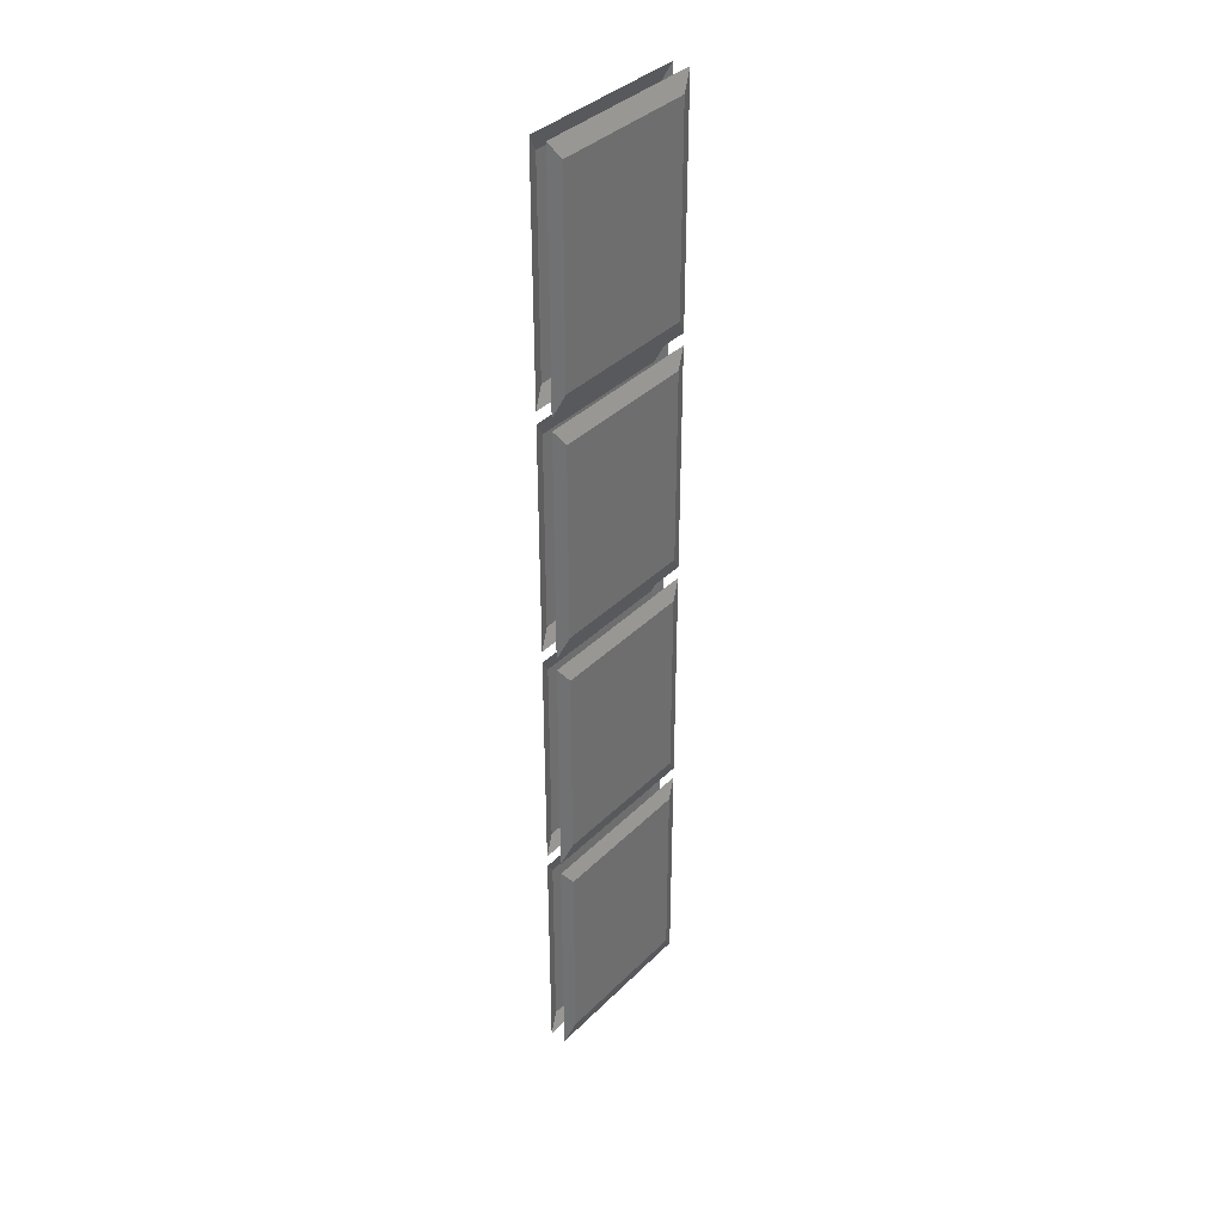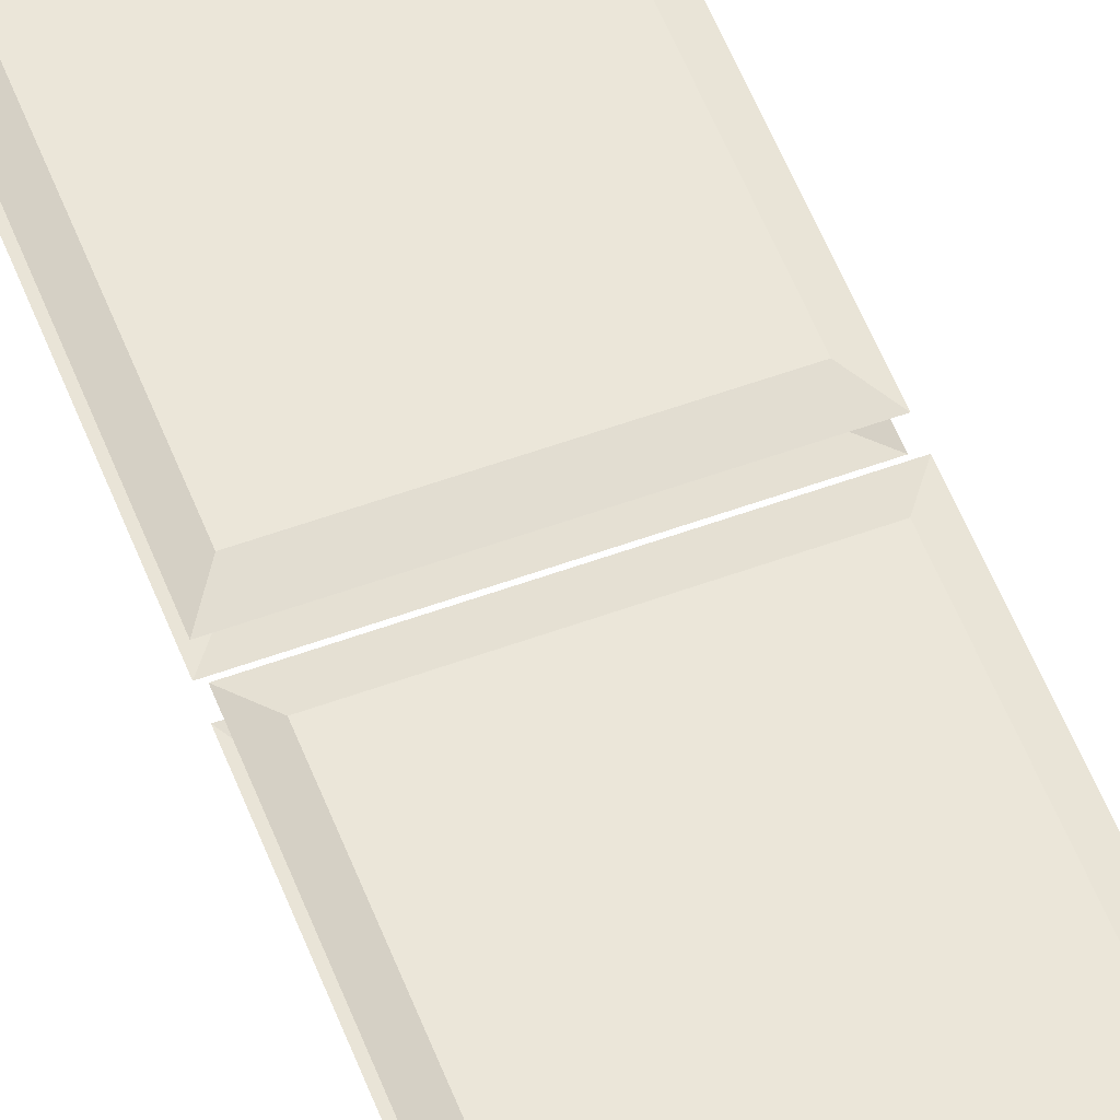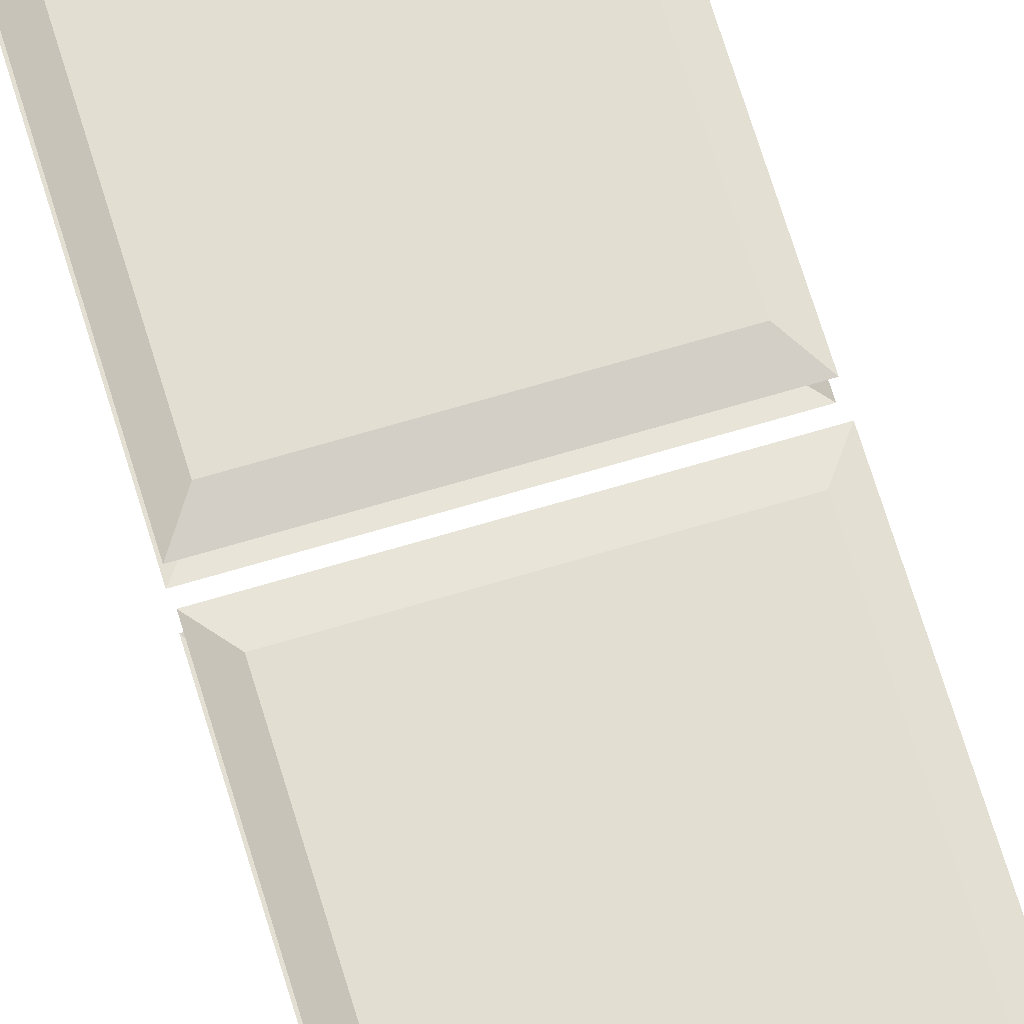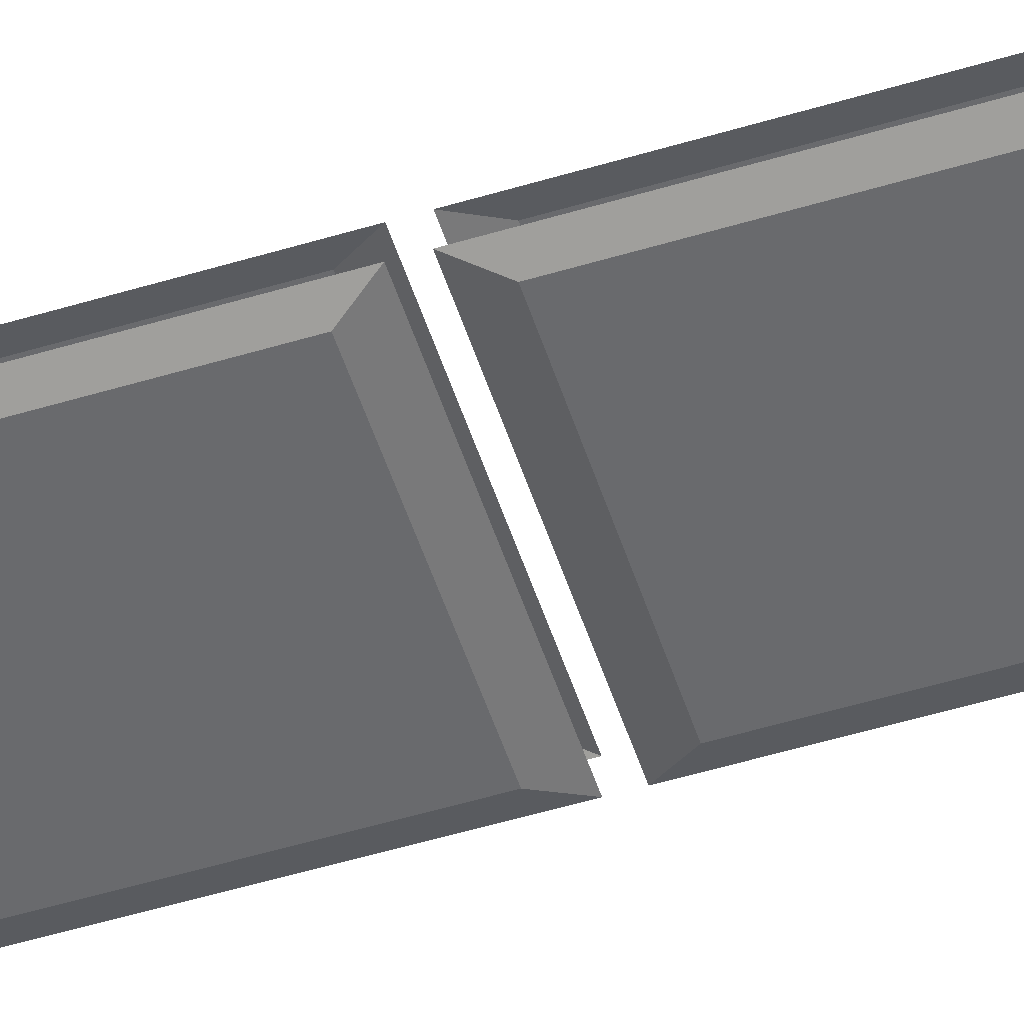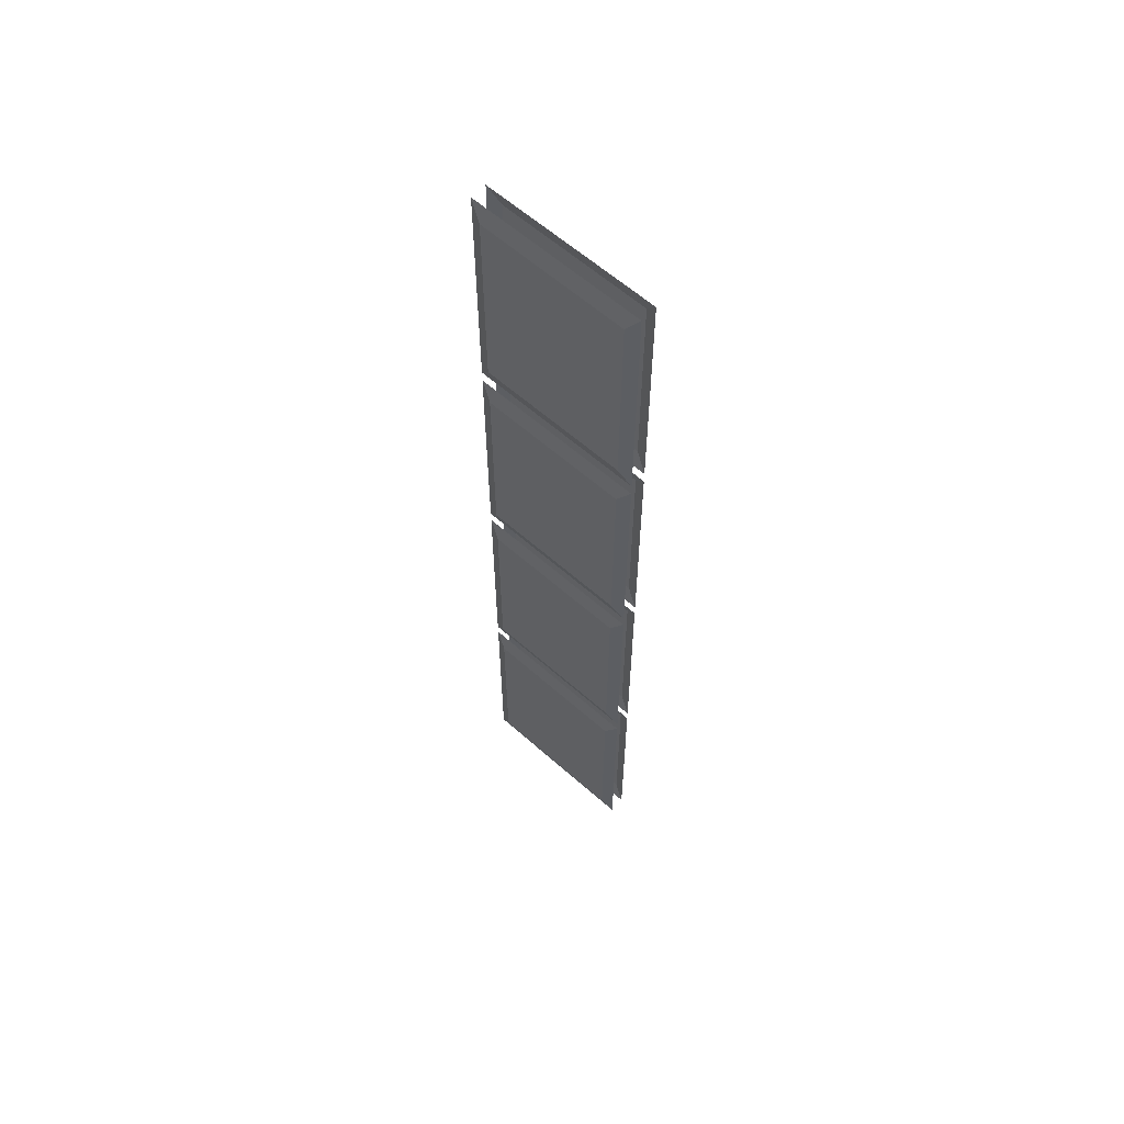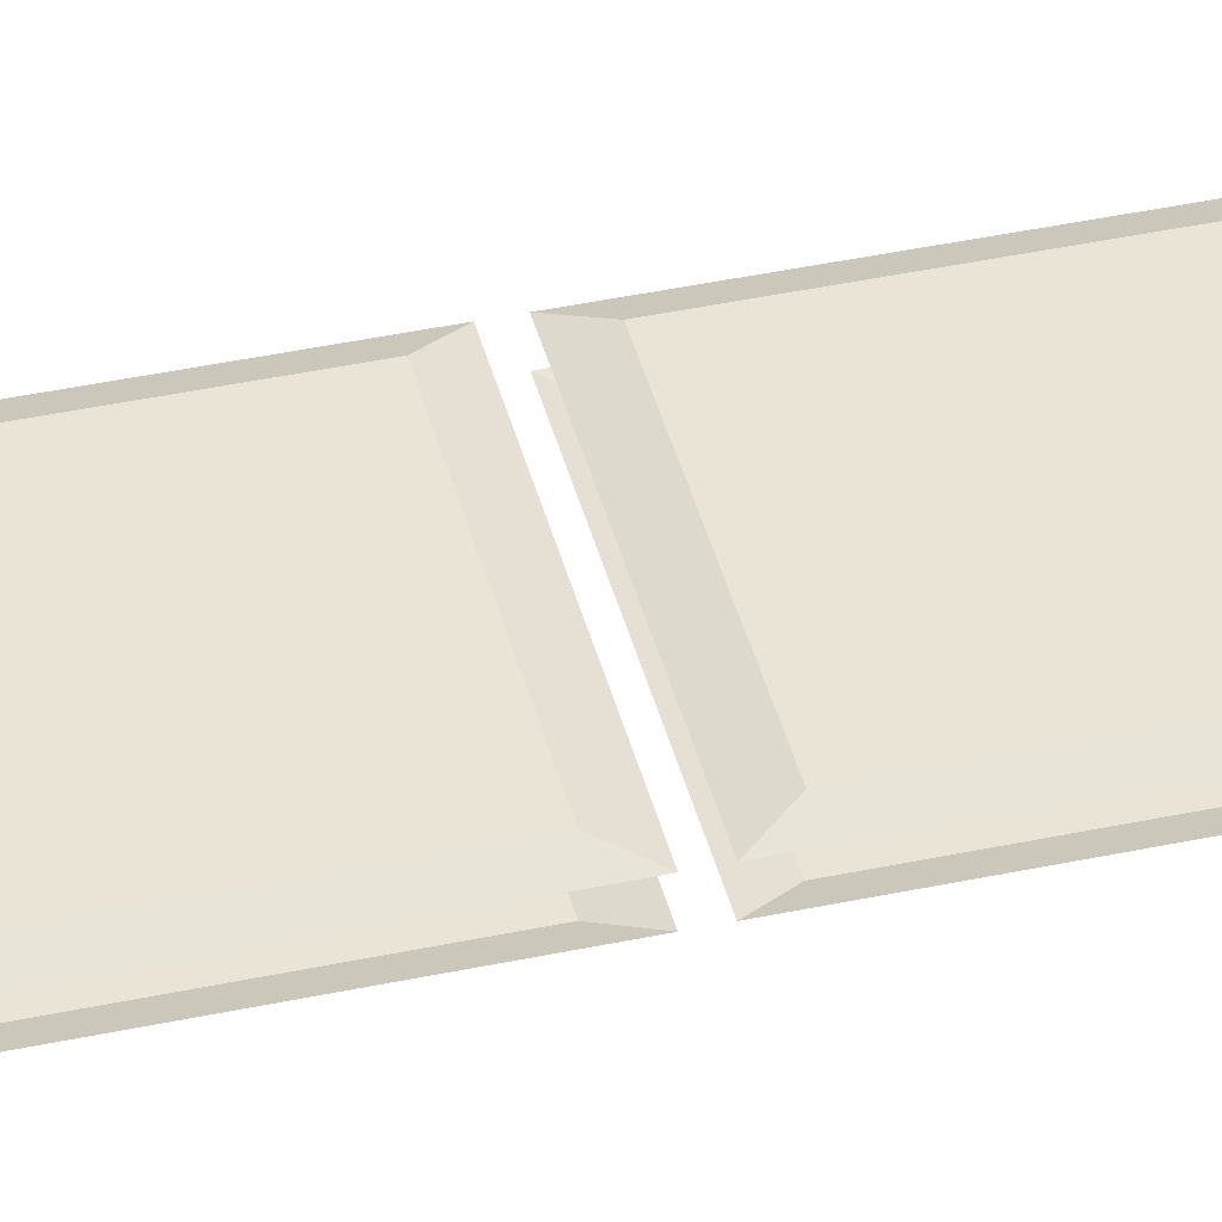
<metadata>
{"format":"obj","ext":"obj","renderer":"f3d","projection":"perspective","resolution":1024,"background":"white","views":[{"elev":37.4,"azim":-51.2,"up":"+Y"},{"elev":55.6,"azim":-21.0,"up":"+Z"},{"elev":67.9,"azim":163.3,"up":"+Z"},{"elev":-53.0,"azim":-72.1,"up":"+Z"},{"elev":61.2,"azim":42.0,"up":"+Y"},{"elev":42.5,"azim":75.8,"up":"+Z"}]}
</metadata>
<code>
v -27.4 13.66 -5.317
v 27.51 13.66 -5.317
v -27.4 322 -5.317
v 27.51 322 -5.317
v -27.4 322 -10.55
v 27.51 322 -10.55
v -27.4 13.66 -10.55
v 27.51 13.66 -10.55
v -27.4 242.9 -5.317
v -27.4 246.8 -5.317
v 27.51 246.8 -5.317
v 27.51 242.9 -5.317
v -27.4 165.3 -5.317
v -27.4 169.2 -5.317
v 27.51 169.2 -5.317
v 27.51 165.3 -5.317
v -27.4 87.63 -5.317
v -27.4 91.51 -5.317
v 27.51 91.51 -5.317
v 27.51 87.63 -5.317
v 27.51 87.63 -10.55
v 27.51 91.51 -10.55
v -27.4 91.51 -10.55
v -27.4 87.63 -10.55
v 27.51 165.3 -10.55
v 27.51 169.2 -10.55
v -27.4 169.2 -10.55
v -27.4 165.3 -10.55
v 27.51 242.9 -10.55
v 27.51 246.8 -10.55
v -27.4 246.8 -10.55
v -27.4 242.9 -10.55
v -23.45 252.4 -3.863
v 23.56 252.4 -3.863
v 23.56 316.4 -3.863
v -23.45 316.4 -3.863
v -23.45 316.4 -12
v 23.56 316.4 -12
v 23.56 252.4 -12
v -23.45 252.4 -12
v -23.45 174.7 -3.863
v 23.56 174.7 -3.863
v 23.56 237.4 -3.863
v -23.45 237.4 -3.863
v -23.45 97.04 -3.863
v 23.56 97.04 -3.863
v 23.56 159.7 -3.863
v -23.45 159.7 -3.863
v -23.45 19.21 -3.863
v 23.56 19.21 -3.863
v 23.56 82.08 -3.863
v -23.45 82.08 -3.863
v -23.45 82.08 -12
v 23.56 82.08 -12
v 23.56 19.21 -12
v -23.45 19.21 -12
v -23.45 159.7 -12
v 23.56 159.7 -12
v 23.56 97.04 -12
v -23.45 97.04 -12
v -23.45 237.4 -12
v 23.56 237.4 -12
v 23.56 174.7 -12
v -23.45 174.7 -12
f 33 34 35 36
f 37 38 39 40
f 41 42 43 44
f 45 46 47 48
f 49 50 51 52
f 53 54 55 56
f 57 58 59 60
f 61 62 63 64
f 10 11 34 33
f 11 4 35 34
f 4 3 36 35
f 3 10 33 36
f 5 6 38 37
f 6 30 39 38
f 30 31 40 39
f 31 5 37 40
f 14 15 42 41
f 15 12 43 42
f 12 9 44 43
f 9 14 41 44
f 18 19 46 45
f 19 16 47 46
f 16 13 48 47
f 13 18 45 48
f 1 2 50 49
f 2 20 51 50
f 20 17 52 51
f 17 1 49 52
f 24 21 54 53
f 21 8 55 54
f 8 7 56 55
f 7 24 53 56
f 28 25 58 57
f 25 22 59 58
f 22 23 60 59
f 23 28 57 60
f 32 29 62 61
f 29 26 63 62
f 26 27 64 63
f 27 32 61 64

</code>
